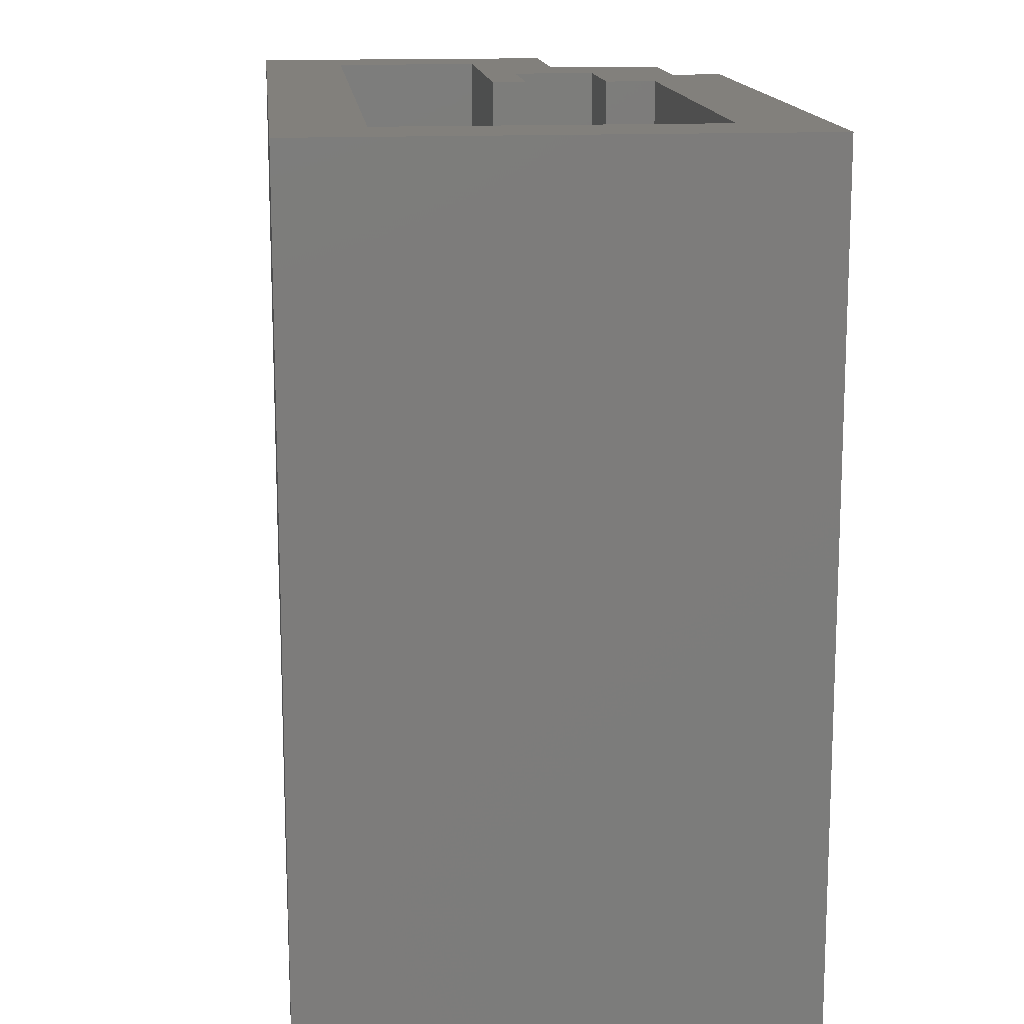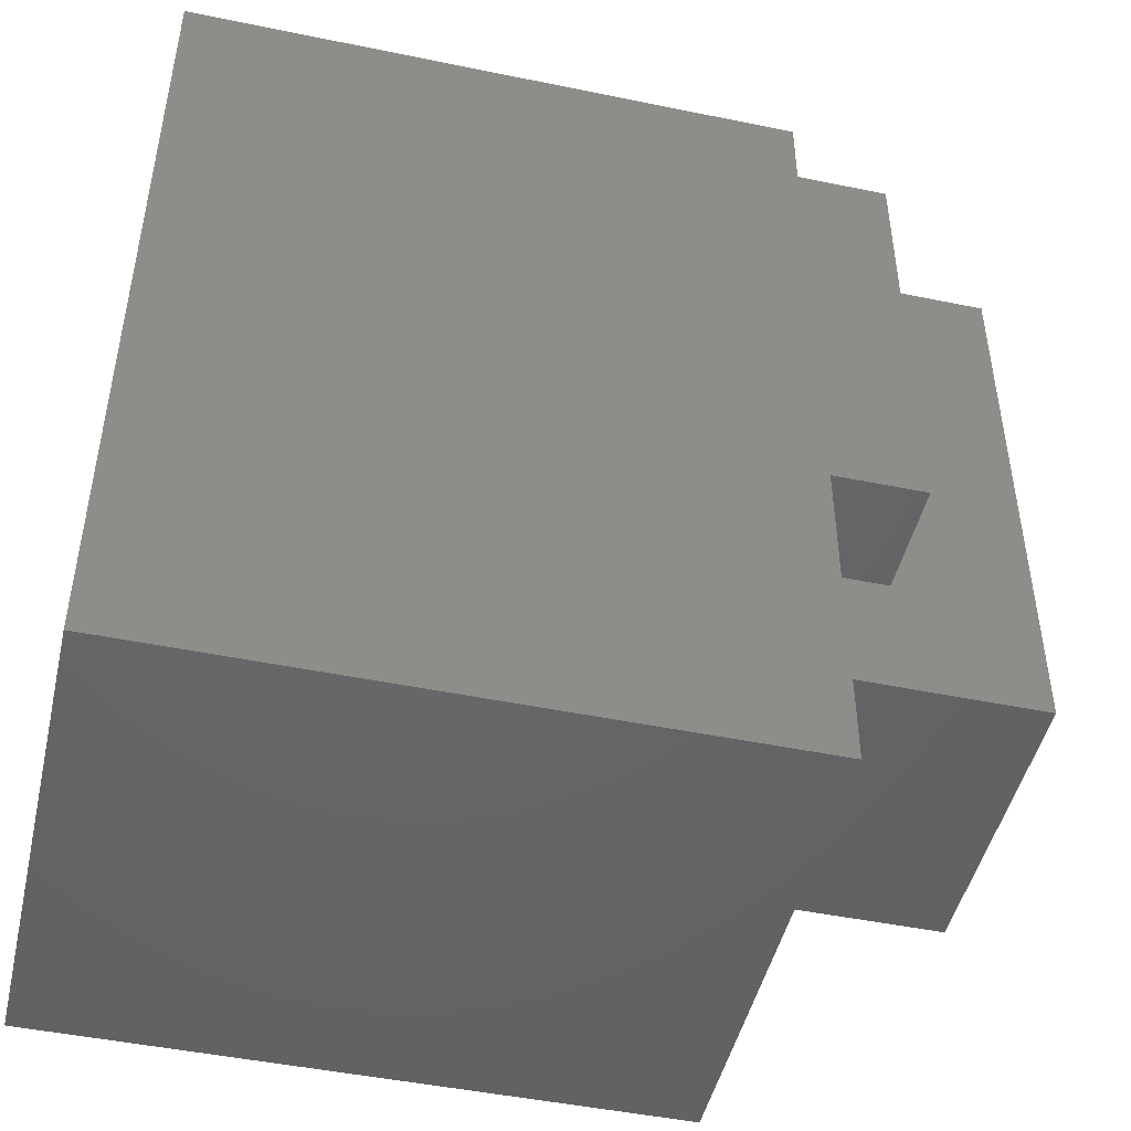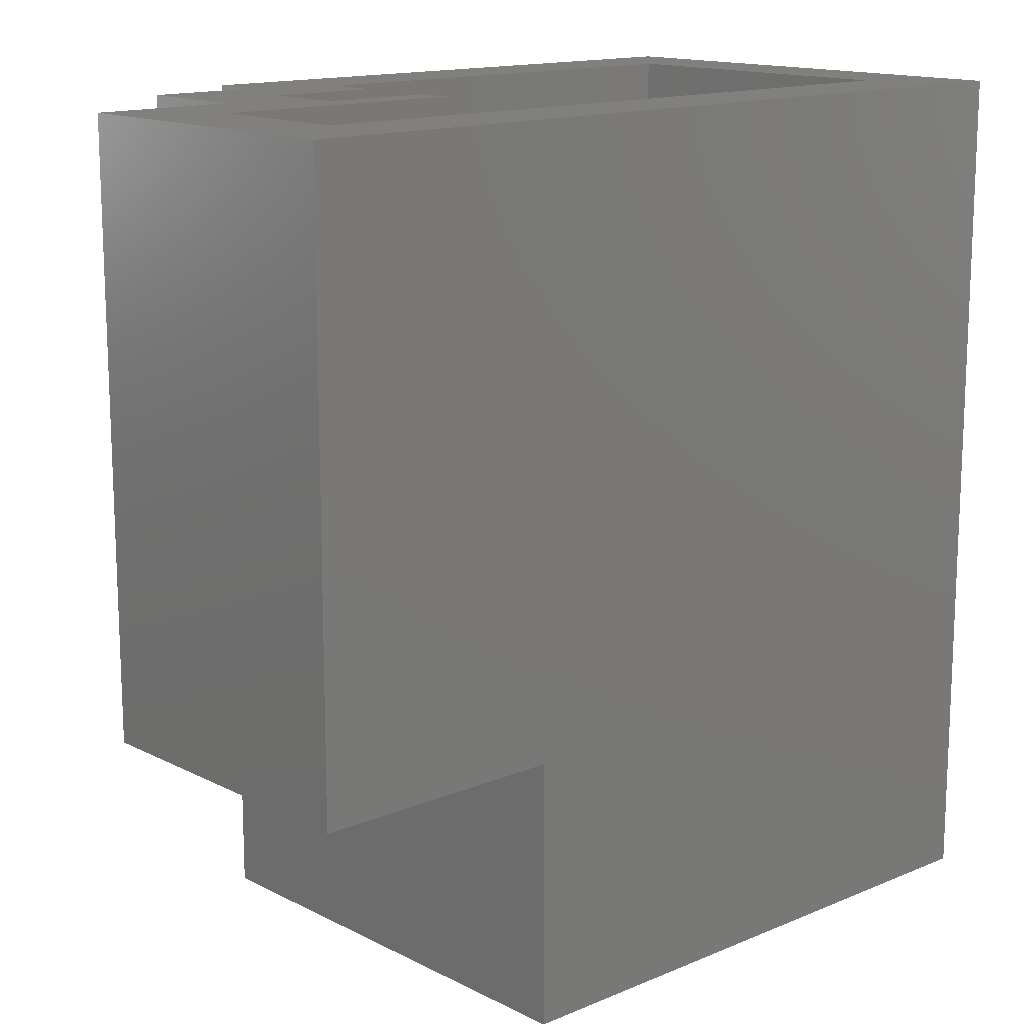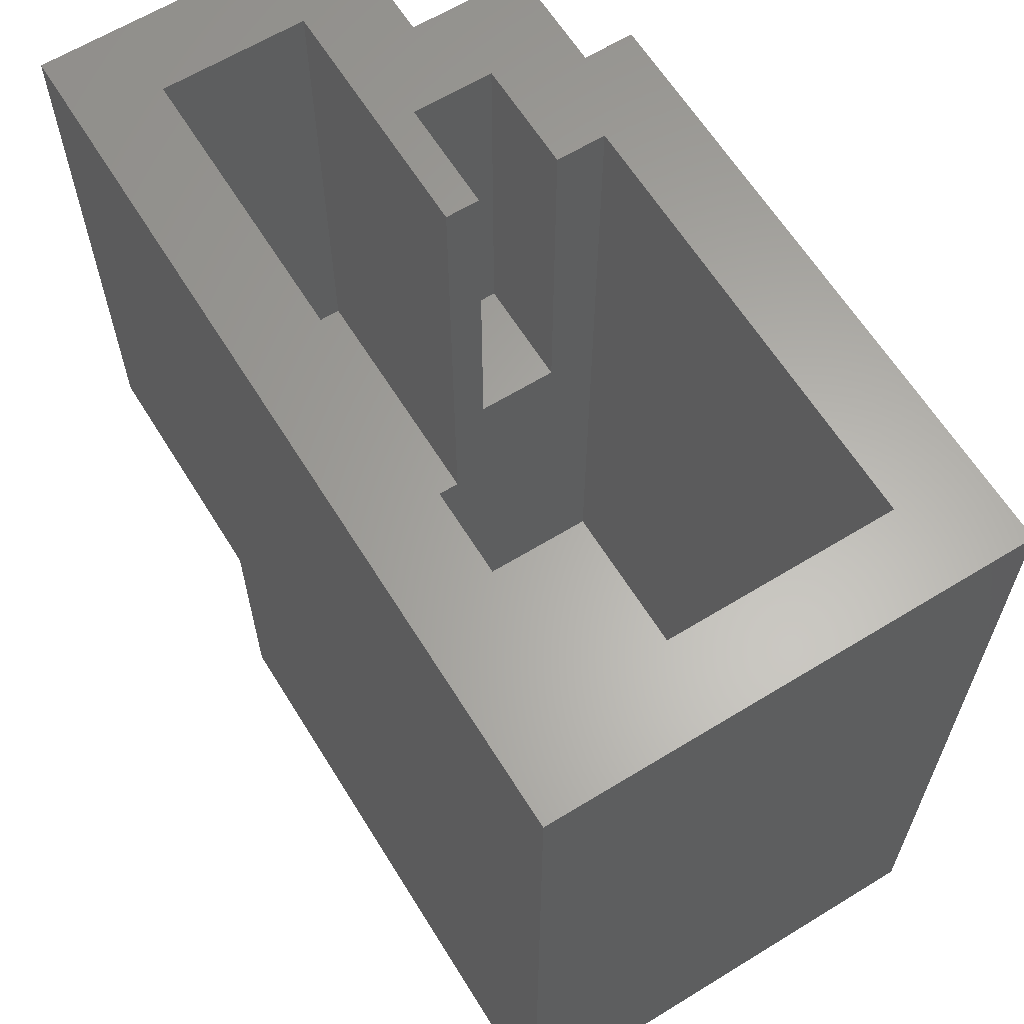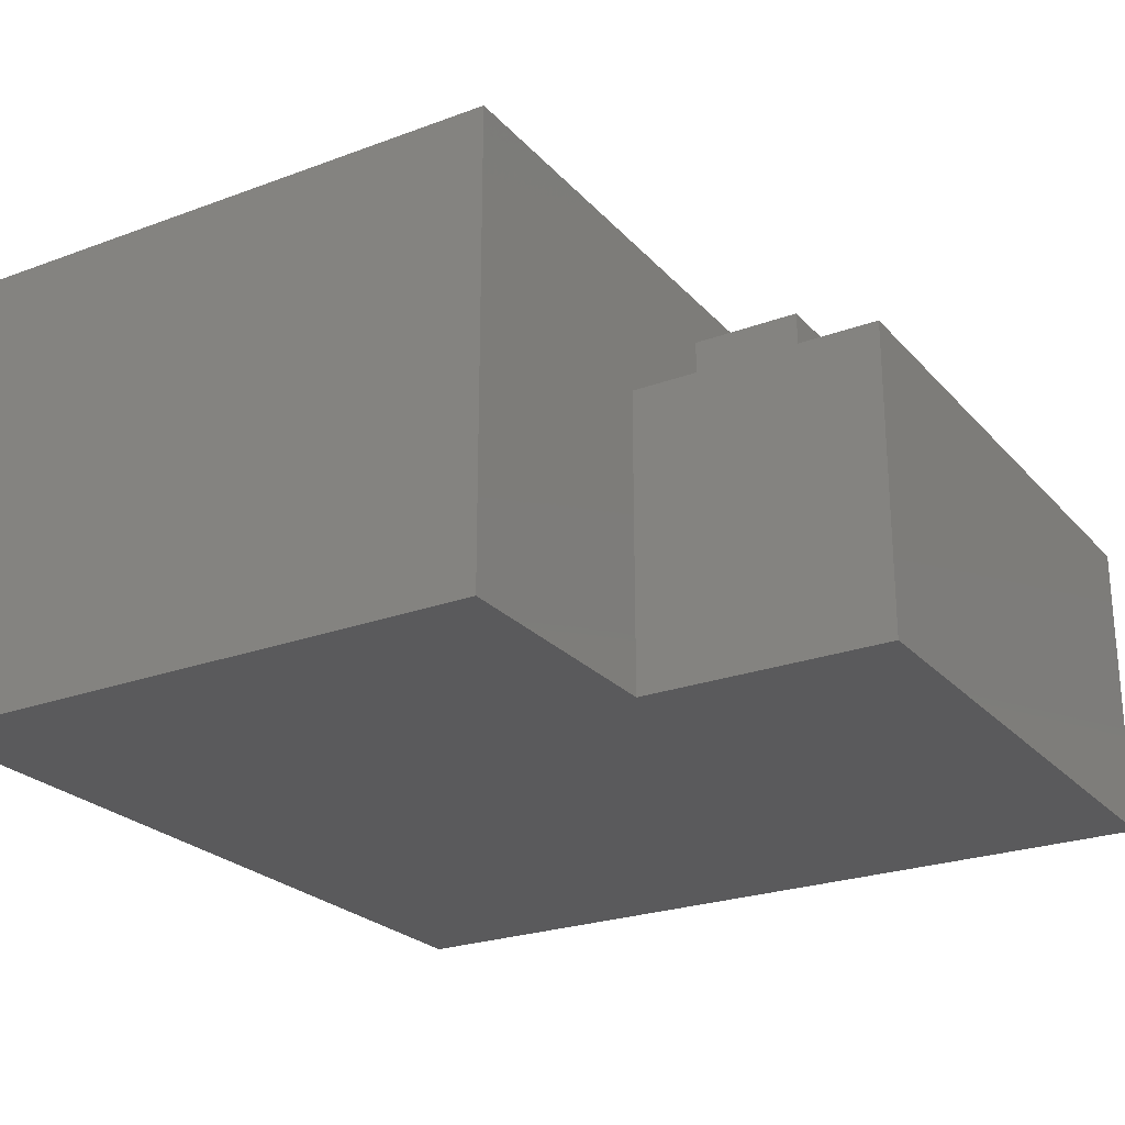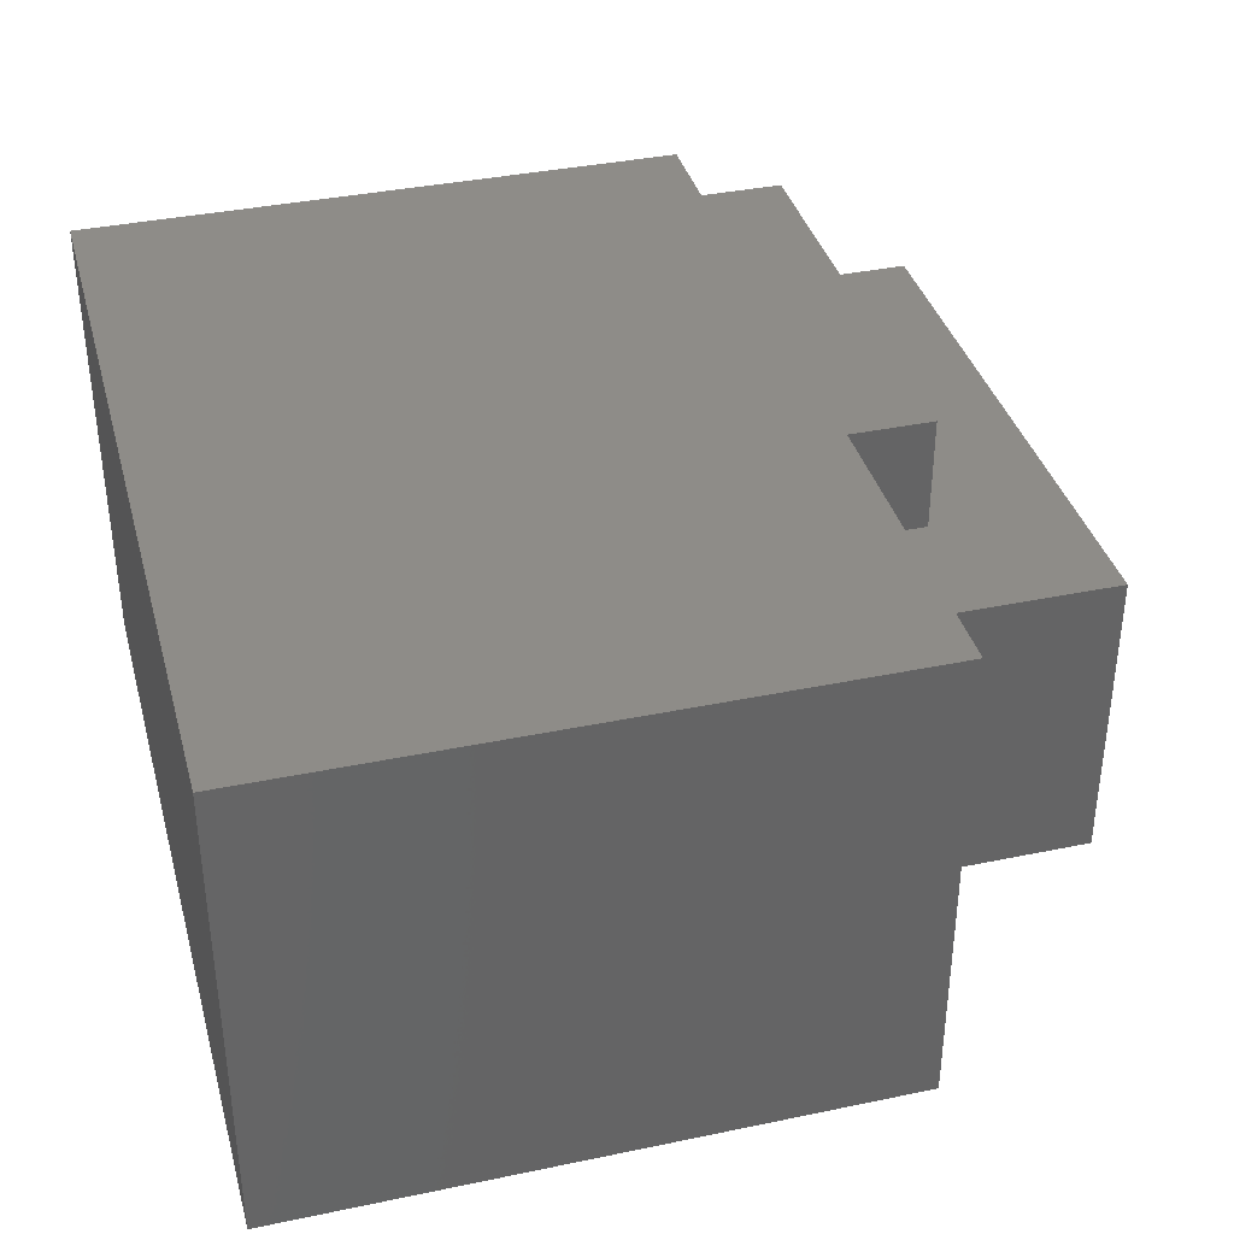
<metadata>
{"format":"stl","ext":"stl","renderer":"f3d","projection":"perspective","resolution":1024,"background":"white","views":[{"elev":14.5,"azim":-95.7,"up":"+Y"},{"elev":-47.3,"azim":-13.1,"up":"+Y"},{"elev":14.5,"azim":137.7,"up":"+Y"},{"elev":63.1,"azim":-121.8,"up":"+Y"},{"elev":-24.6,"azim":31.2,"up":"+Z"},{"elev":37.2,"azim":-15.0,"up":"+Z"}]}
</metadata>
<code>
# stl→obj: 42 verts, 80 faces
v -0.125 6.332e-17 0.4453
v -0.125 6.597e-17 0.4932
v -0.01793 7.52e-17 0.4453
v 0.0602 8.208e-17 0.413
v 0.1953 9.709e-17 0.413
v 0.1172 8.407e-17 0.3349
v -0.01793 7.087e-17 0.3672
v 0.0602 8.822e-17 0.5234
v 0.1953 8.066e-17 0.1172
v -0.625 -1.041e-17 0.1172
v -0.5469 2.602e-18 0.1953
v 0.1172 7.633e-17 0.1953
v -0.04688 7.898e-17 0.5713
v -0.04688 7.633e-17 0.5234
v -0.625 1.48e-17 0.5713
v -0.5469 1.914e-17 0.4932
v -0.125 5.898e-17 0.3672
v -0.125 5.719e-17 0.3349
v -0.5469 -0.7344 0.1953
v -0.125 -0.7344 0.1953
v -0.125 -0.4844 0.1953
v 0.1172 -0.4844 0.1953
v -0.125 -0.3594 0.4453
v -0.125 -0.3594 0.3672
v -0.125 -0.4844 0.3349
v -0.125 -0.7344 0.4932
v -0.5469 -0.7344 0.4932
v 0.1172 -0.4844 0.3349
v -0.01793 -0.3594 0.3672
v -0.01793 -0.3594 0.4453
v -0.625 -0.8125 0.5713
v -0.625 -0.8125 0.1172
v -0.04688 -0.8125 0.5713
v -0.04688 -0.8125 0.1172
v 0.0602 -0.4375 0.413
v 0.0602 -0.4375 0.5234
v 0.1953 -0.5625 0.413
v -0.04688 -0.5625 0.413
v -0.04688 -0.4375 0.413
v -0.04688 -0.5625 0.1172
v 0.1953 -0.5625 0.1172
v -0.04688 -0.4375 0.5234
f 1 2 3
f 4 5 6
f 4 6 7
f 4 7 3
f 4 3 8
f 9 10 11
f 9 11 12
f 9 12 6
f 9 6 5
f 13 14 15
f 15 14 2
f 14 8 2
f 2 8 3
f 2 16 15
f 15 16 11
f 15 11 10
f 17 7 18
f 18 7 6
f 11 19 20
f 11 20 21
f 11 21 22
f 11 22 12
f 23 24 25
f 23 25 26
f 23 26 2
f 23 2 1
f 18 25 17
f 17 25 24
f 21 20 25
f 25 20 26
f 2 26 16
f 16 26 27
f 16 27 11
f 11 27 19
f 12 22 6
f 6 22 28
f 6 28 18
f 18 28 25
f 17 24 7
f 7 24 29
f 7 29 3
f 3 29 30
f 3 30 1
f 1 30 23
f 31 32 33
f 33 32 34
f 4 8 35
f 35 8 36
f 5 4 37
f 37 4 35
f 37 35 38
f 38 35 39
f 40 41 38
f 38 41 37
f 9 5 41
f 41 5 37
f 9 41 10
f 10 41 40
f 10 40 32
f 32 40 34
f 15 10 31
f 31 10 32
f 13 15 33
f 33 15 31
f 38 39 42
f 38 42 33
f 38 33 34
f 38 34 40
f 42 14 33
f 33 14 13
f 39 35 42
f 42 35 36
f 8 14 36
f 36 14 42
f 27 26 19
f 19 26 20
f 25 28 21
f 21 28 22
f 23 30 24
f 24 30 29

</code>
